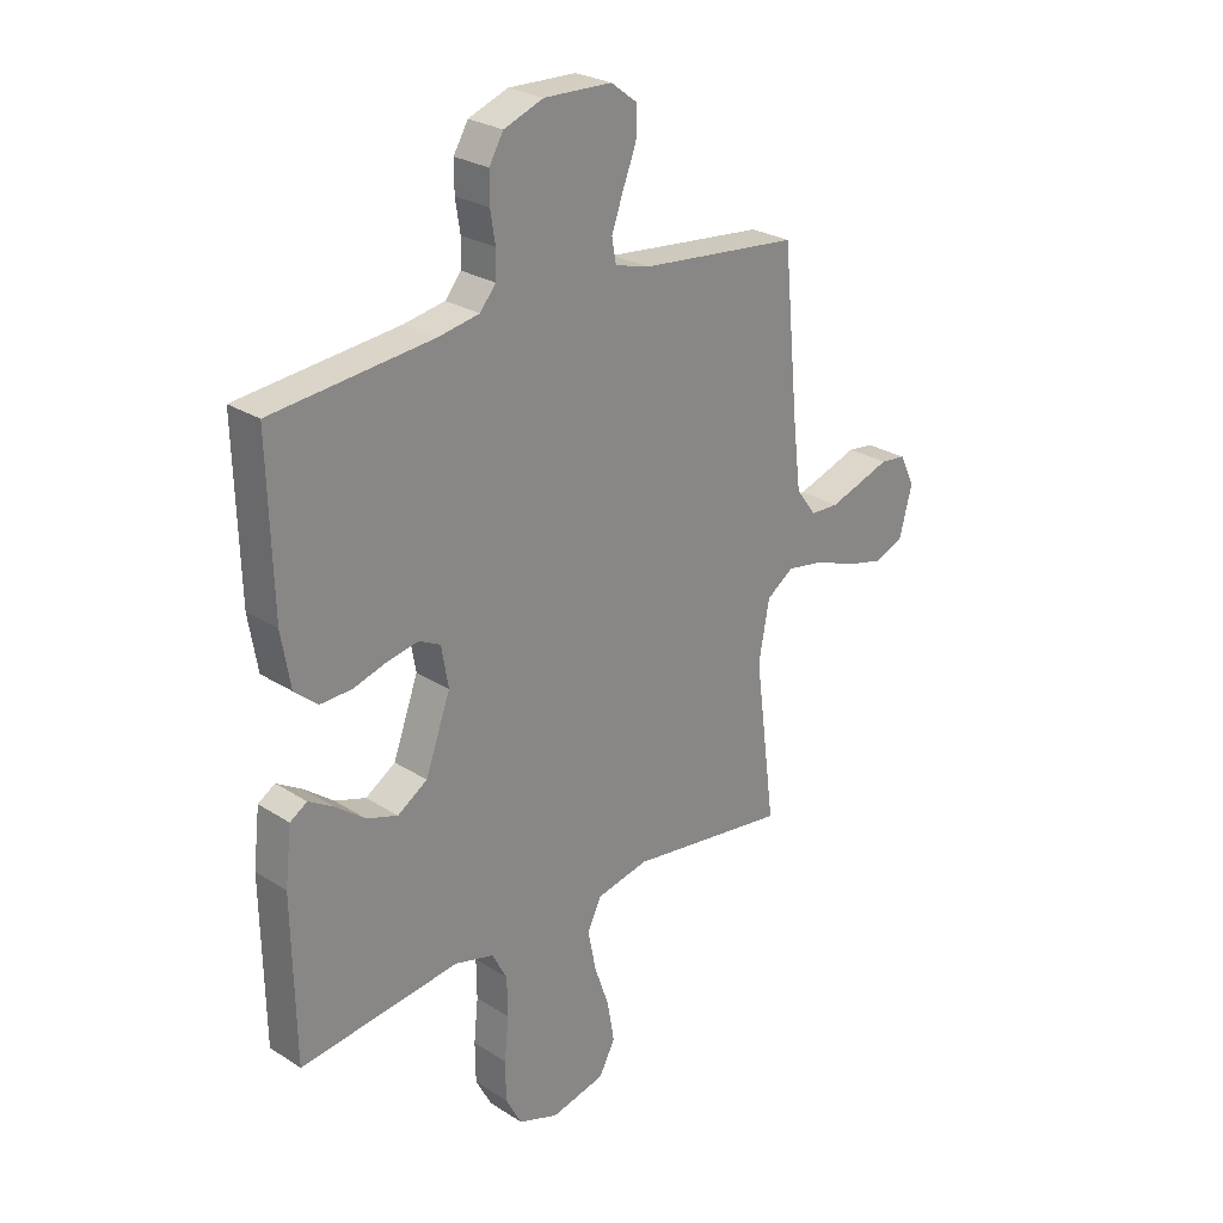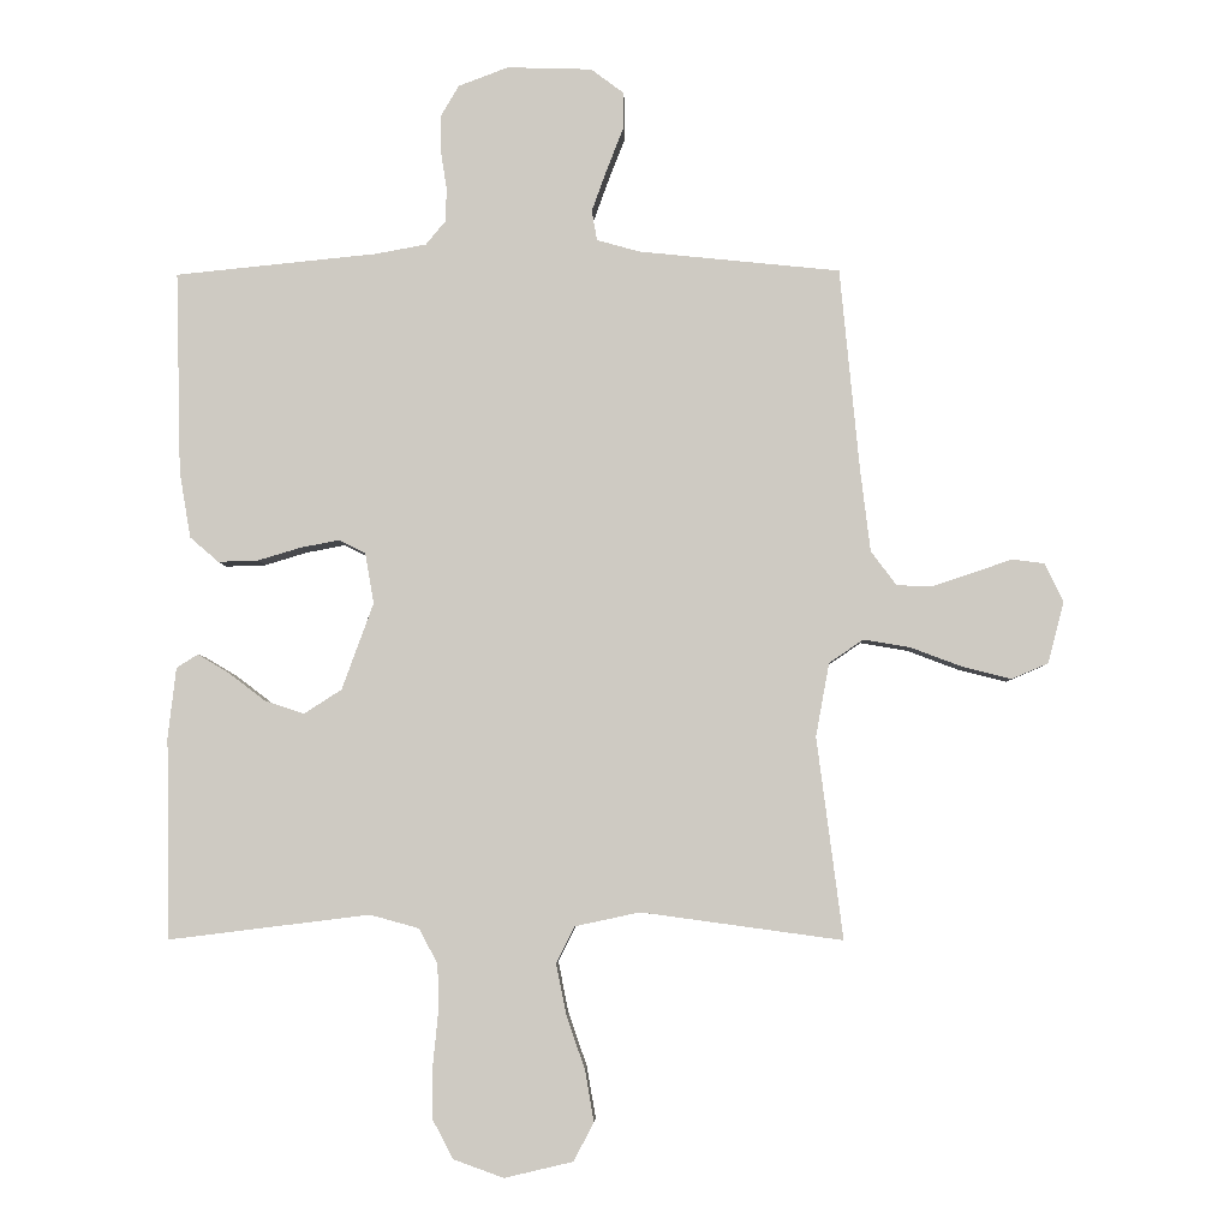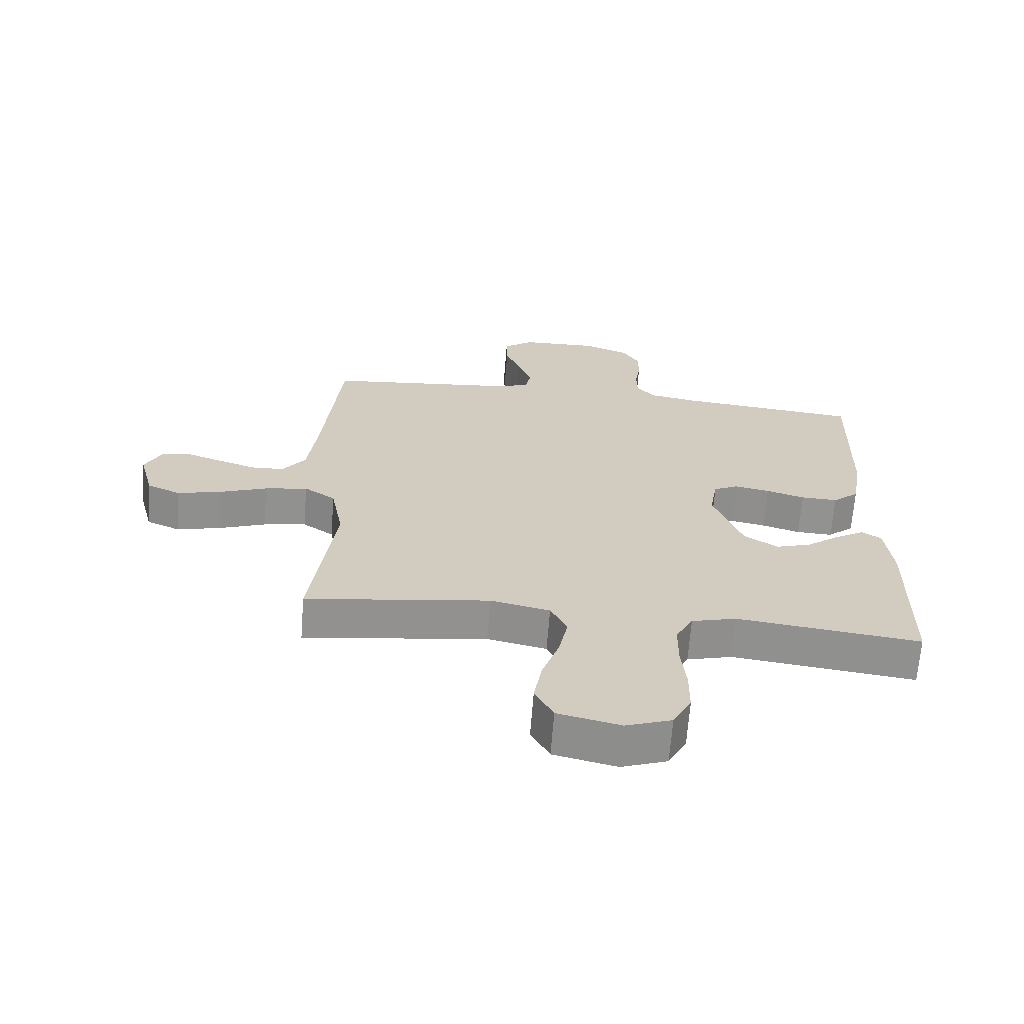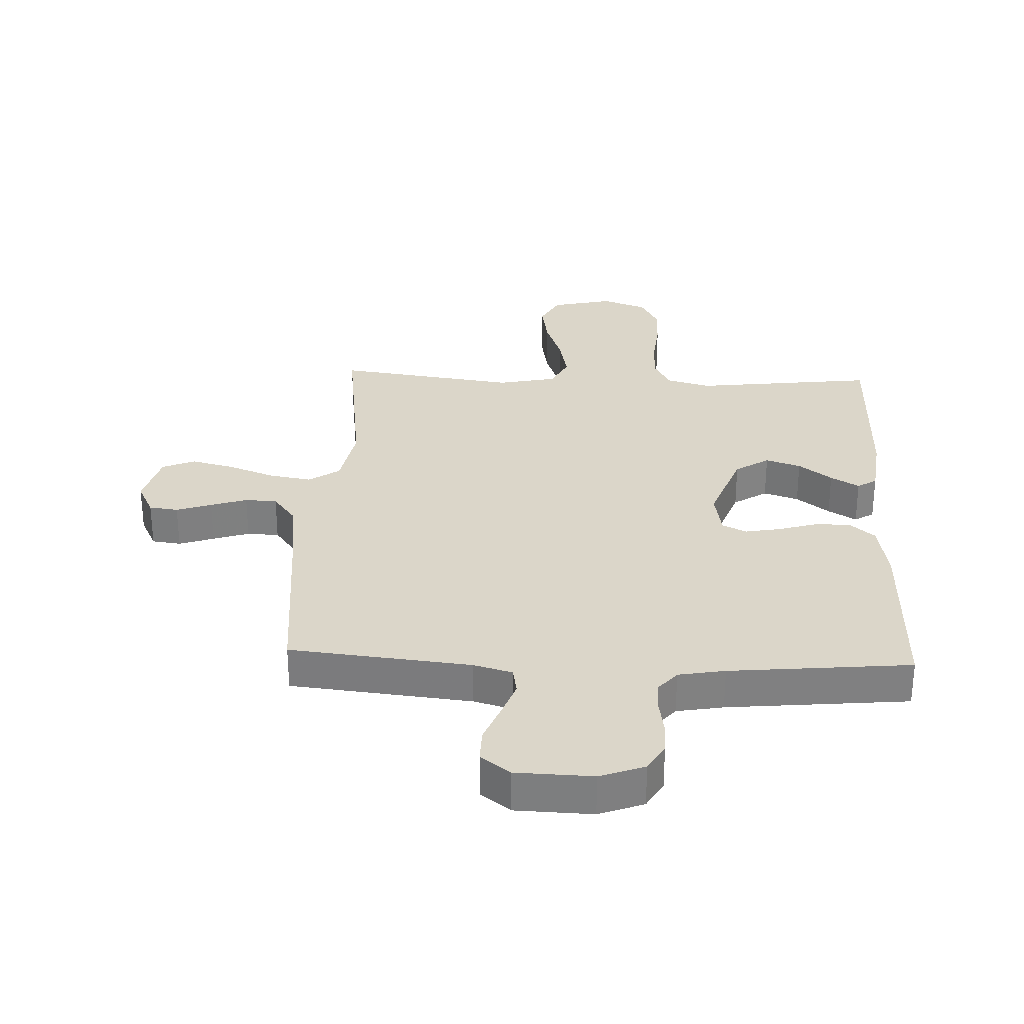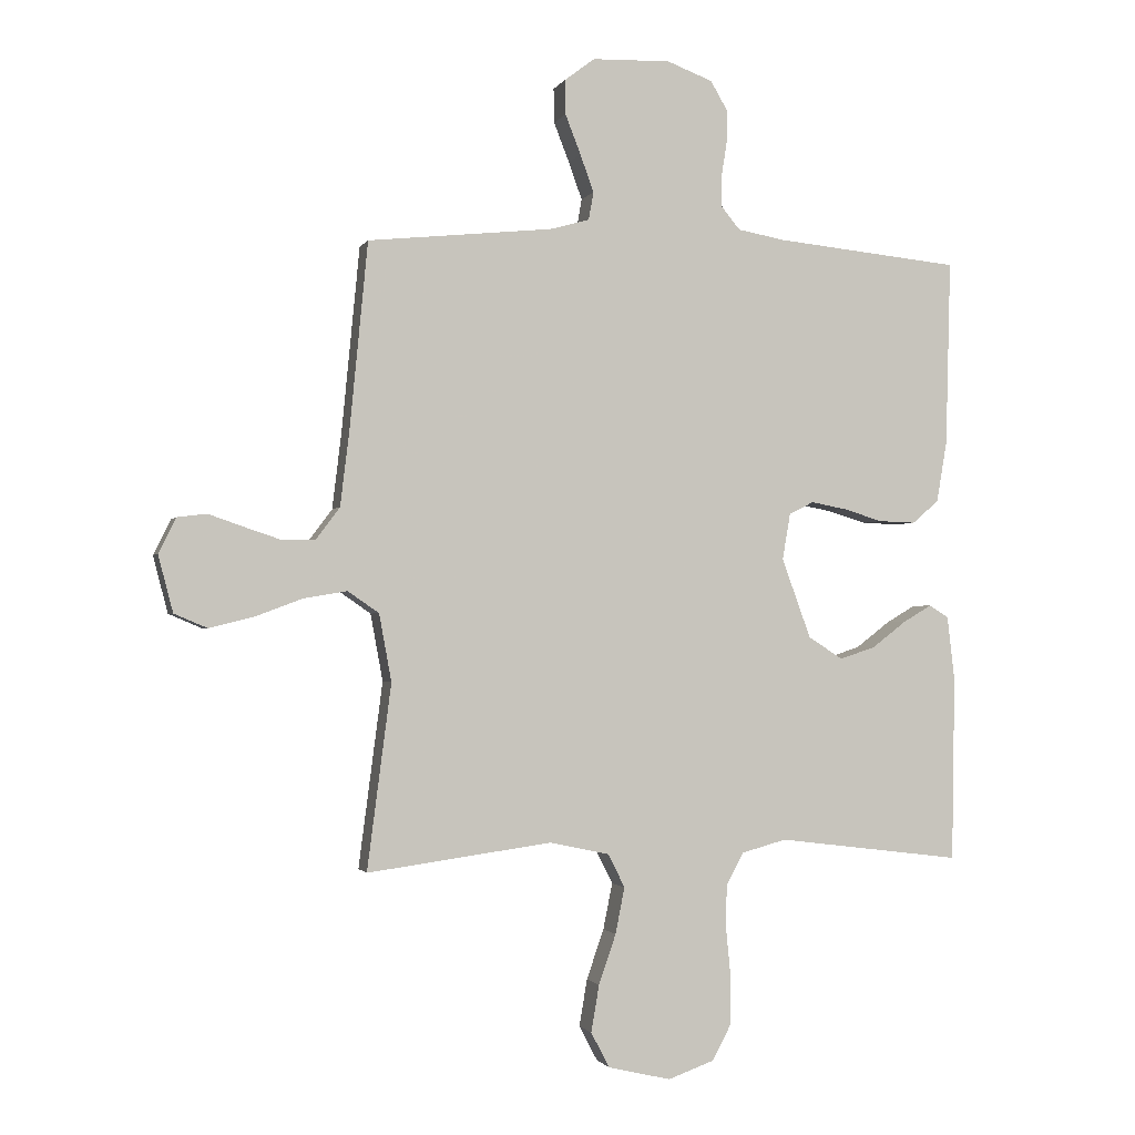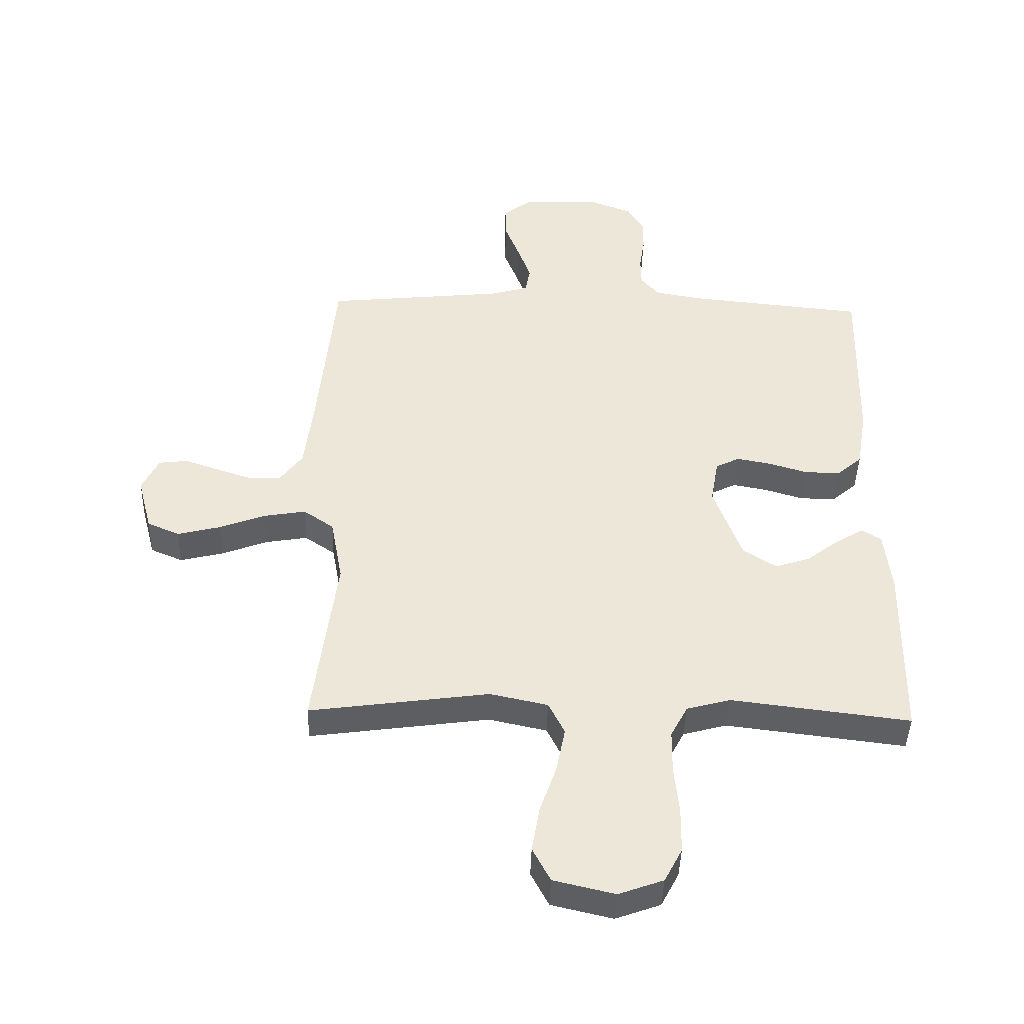
<metadata>
{"format":"obj","ext":"obj","renderer":"f3d","projection":"perspective","resolution":1024,"background":"white","views":[{"elev":26.3,"azim":135.1,"up":"+Z"},{"elev":-4.8,"azim":-178.3,"up":"+Z"},{"elev":-66.3,"azim":-4.4,"up":"+Z"},{"elev":30.1,"azim":2.5,"up":"+Y"},{"elev":-1.5,"azim":-15.6,"up":"+Z"},{"elev":-42.5,"azim":-1.6,"up":"+Z"}]}
</metadata>
<code>
v -0.5 0.07 -0.5
v -0.461 0.07 -0.2
v -0.481 0.07 -0.091
v -0.532 0.07 -0.056
v -0.602 0.07 -0.068
v -0.679 0.07 -0.097
v -0.751 0.07 -0.115
v -0.805 0.07 -0.092
v -0.829 0.07 0
v -0.801 0.07 0.057
v -0.753 0.07 0.063
v -0.695 0.07 0.043
v -0.635 0.07 0.023
v -0.582 0.07 0.025
v -0.544 0.07 0.076
v -0.529 0.07 0.2
v -0.5 0.07 0.5
v -0.2 0.07 0.531
v -0.136 0.07 0.549
v -0.128 0.07 0.594
v -0.15 0.07 0.655
v -0.175 0.07 0.719
v -0.176 0.07 0.775
v -0.127 0.07 0.812
v 0 0.07 0.816
v 0.074 0.07 0.788
v 0.101 0.07 0.742
v 0.101 0.07 0.687
v 0.092 0.07 0.63
v 0.093 0.07 0.58
v 0.123 0.07 0.544
v 0.2 0.07 0.53
v 0.5 0.07 0.5
v 0.492 0.07 0.2
v 0.475 0.07 0.1
v 0.432 0.07 0.063
v 0.372 0.07 0.065
v 0.309 0.07 0.084
v 0.251 0.07 0.095
v 0.211 0.07 0.075
v 0.198 0.07 0
v 0.245 0.07 -0.129
v 0.301 0.07 -0.165
v 0.359 0.07 -0.146
v 0.414 0.07 -0.104
v 0.461 0.07 -0.076
v 0.493 0.07 -0.096
v 0.505 0.07 -0.2
v 0.5 0.07 -0.5
v 0.2 0.07 -0.463
v 0.127 0.07 -0.483
v 0.099 0.07 -0.536
v 0.098 0.07 -0.608
v 0.106 0.07 -0.688
v 0.105 0.07 -0.763
v 0.075 0.07 -0.82
v 0 0.07 -0.847
v -0.102 0.07 -0.823
v -0.132 0.07 -0.766
v -0.119 0.07 -0.69
v -0.091 0.07 -0.609
v -0.076 0.07 -0.534
v -0.103 0.07 -0.48
v -0.2 0.07 -0.459
v -0.5 0 -0.5
v -0.461 0 -0.2
v -0.481 0 -0.091
v -0.532 0 -0.056
v -0.602 0 -0.068
v -0.679 0 -0.097
v -0.751 0 -0.115
v -0.805 0 -0.092
v -0.829 0 0
v -0.801 0 0.057
v -0.753 0 0.063
v -0.695 0 0.043
v -0.635 0 0.023
v -0.582 0 0.025
v -0.544 0 0.076
v -0.529 0 0.2
v -0.5 0 0.5
v -0.2 0 0.531
v -0.136 0 0.549
v -0.128 0 0.594
v -0.15 0 0.655
v -0.175 0 0.719
v -0.176 0 0.775
v -0.127 0 0.812
v 0 0 0.816
v 0.074 0 0.788
v 0.101 0 0.742
v 0.101 0 0.687
v 0.092 0 0.63
v 0.093 0 0.58
v 0.123 0 0.544
v 0.2 0 0.53
v 0.5 0 0.5
v 0.492 0 0.2
v 0.475 0 0.1
v 0.432 0 0.063
v 0.372 0 0.065
v 0.309 0 0.084
v 0.251 0 0.095
v 0.211 0 0.075
v 0.198 0 0
v 0.245 0 -0.129
v 0.301 0 -0.165
v 0.359 0 -0.146
v 0.414 0 -0.104
v 0.461 0 -0.076
v 0.493 0 -0.096
v 0.505 0 -0.2
v 0.5 0 -0.5
v 0.2 0 -0.463
v 0.127 0 -0.483
v 0.099 0 -0.536
v 0.098 0 -0.608
v 0.106 0 -0.688
v 0.105 0 -0.763
v 0.075 0 -0.82
v 0 0 -0.847
v -0.102 0 -0.823
v -0.132 0 -0.766
v -0.119 0 -0.69
v -0.091 0 -0.609
v -0.076 0 -0.534
v -0.103 0 -0.48
v -0.2 0 -0.459
f 58 59 60 61
f 58 61 62
f 57 58 62
f 56 57 62
f 53 54 55 56
f 52 53 56 62
f 51 52 62 63
f 47 48 49 50
f 44 45 46 47
f 44 47 50 51
f 35 36 37 38
f 35 38 39
f 32 33 34 35
f 31 32 35 39
f 30 31 39 40
f 26 27 28 29
f 26 29 30
f 25 26 30
f 21 22 23 24
f 20 21 24 25
f 19 20 25 30
f 16 17 18
f 15 16 18 19
f 14 15 19 30
f 9 10 11 12
f 9 12 13
f 8 9 13 14
f 5 6 7 8
f 4 5 8 14
f 64 1 2
f 64 2 3
f 63 64 3
f 43 44 51 63
f 42 43 63 3
f 41 42 3 4
f 30 40 41
f 4 14 30 41
f 125 124 123 122
f 126 125 122
f 126 122 121
f 126 121 120
f 120 119 118 117
f 126 120 117 116
f 127 126 116 115
f 114 113 112 111
f 111 110 109 108
f 115 114 111 108
f 102 101 100 99
f 103 102 99
f 99 98 97 96
f 103 99 96 95
f 104 103 95 94
f 93 92 91 90
f 94 93 90
f 94 90 89
f 88 87 86 85
f 89 88 85 84
f 94 89 84 83
f 82 81 80
f 83 82 80 79
f 94 83 79 78
f 76 75 74 73
f 77 76 73
f 78 77 73 72
f 72 71 70 69
f 78 72 69 68
f 66 65 128
f 67 66 128
f 67 128 127
f 127 115 108 107
f 67 127 107 106
f 68 67 106 105
f 105 104 94
f 105 94 78 68
f 1 65 66 2
f 2 66 67 3
f 3 67 68 4
f 4 68 69 5
f 5 69 70 6
f 6 70 71 7
f 7 71 72 8
f 8 72 73 9
f 9 73 74 10
f 10 74 75 11
f 11 75 76 12
f 12 76 77 13
f 13 77 78 14
f 14 78 79 15
f 15 79 80 16
f 16 80 81 17
f 17 81 82 18
f 18 82 83 19
f 19 83 84 20
f 20 84 85 21
f 21 85 86 22
f 22 86 87 23
f 23 87 88 24
f 24 88 89 25
f 25 89 90 26
f 26 90 91 27
f 27 91 92 28
f 28 92 93 29
f 29 93 94 30
f 30 94 95 31
f 31 95 96 32
f 32 96 97 33
f 33 97 98 34
f 34 98 99 35
f 35 99 100 36
f 36 100 101 37
f 37 101 102 38
f 38 102 103 39
f 39 103 104 40
f 40 104 105 41
f 41 105 106 42
f 42 106 107 43
f 43 107 108 44
f 44 108 109 45
f 45 109 110 46
f 46 110 111 47
f 47 111 112 48
f 48 112 113 49
f 49 113 114 50
f 50 114 115 51
f 51 115 116 52
f 52 116 117 53
f 53 117 118 54
f 54 118 119 55
f 55 119 120 56
f 56 120 121 57
f 57 121 122 58
f 58 122 123 59
f 59 123 124 60
f 60 124 125 61
f 61 125 126 62
f 62 126 127 63
f 63 127 128 64
f 64 128 65 1

</code>
